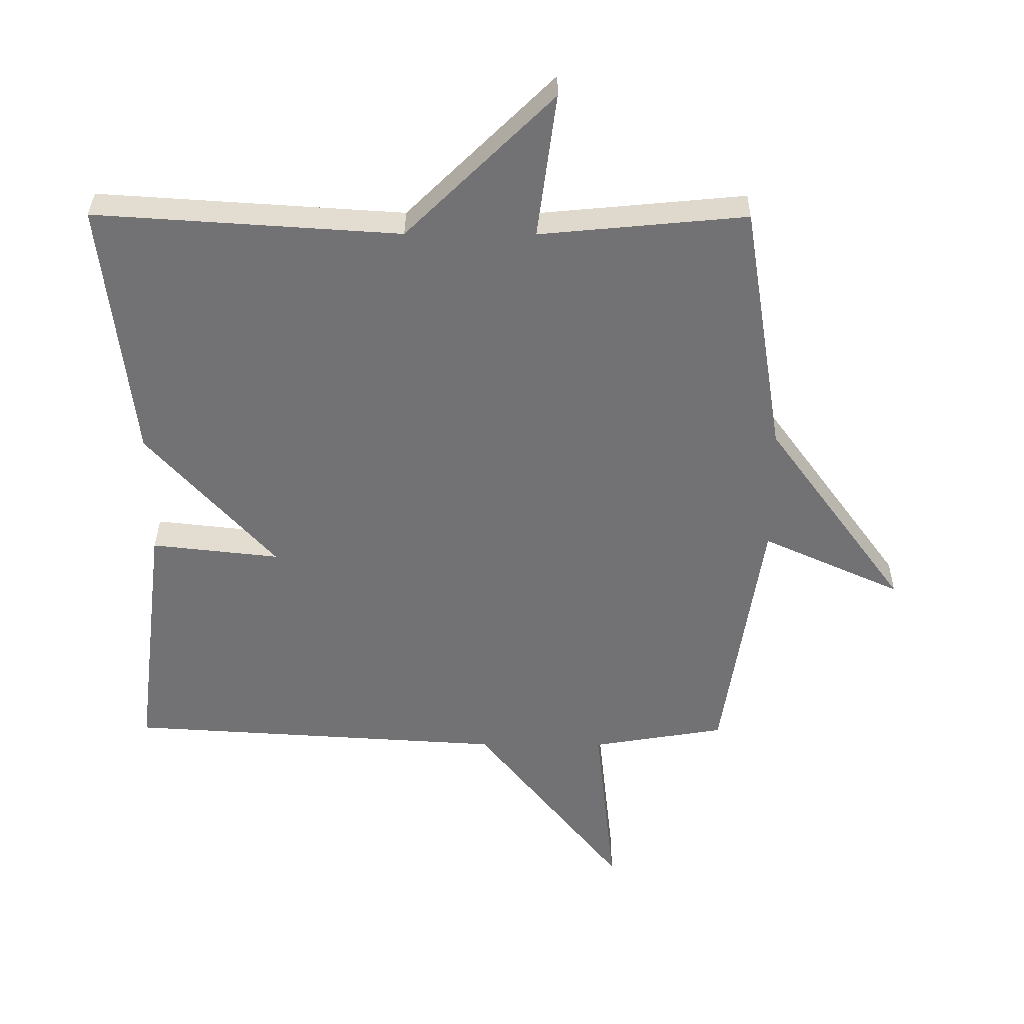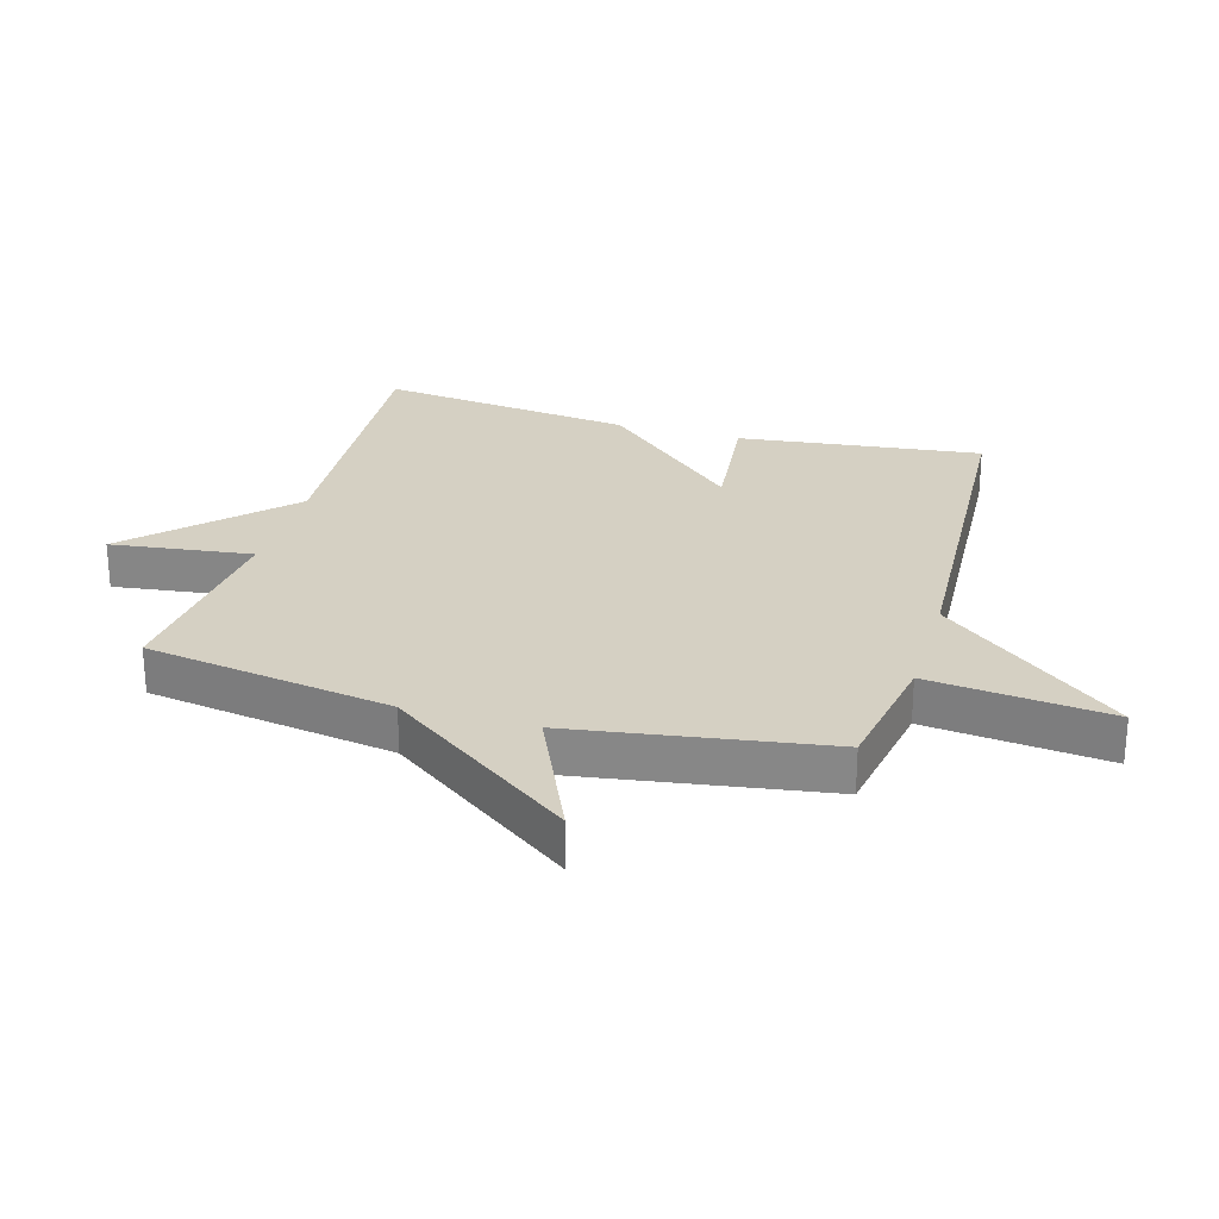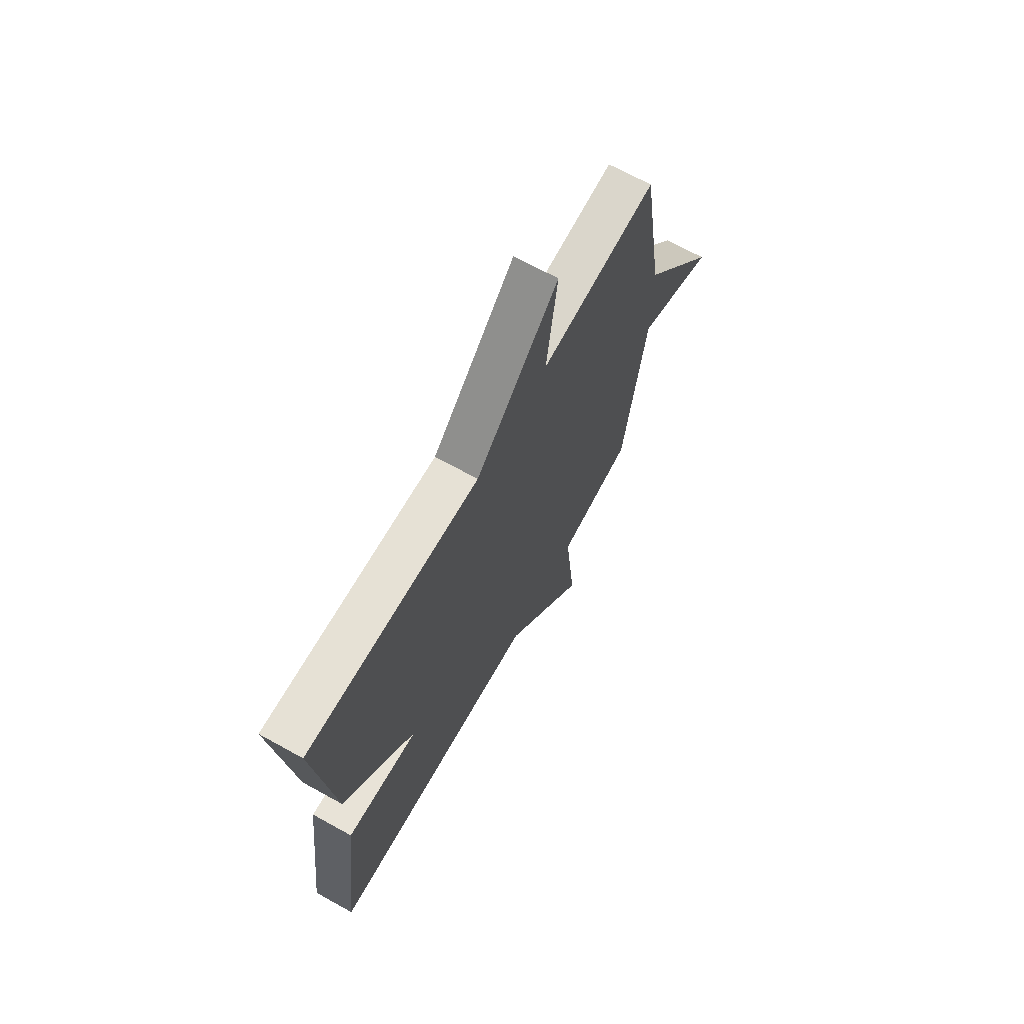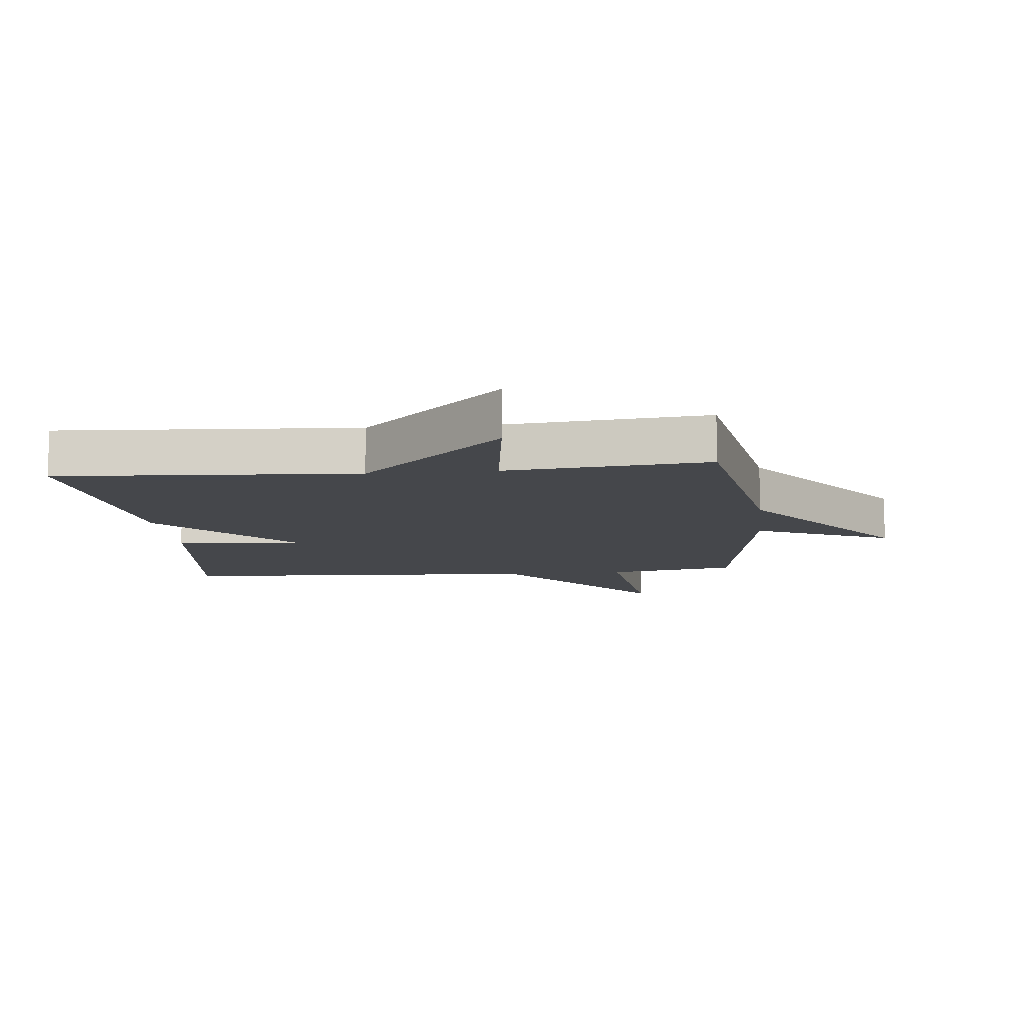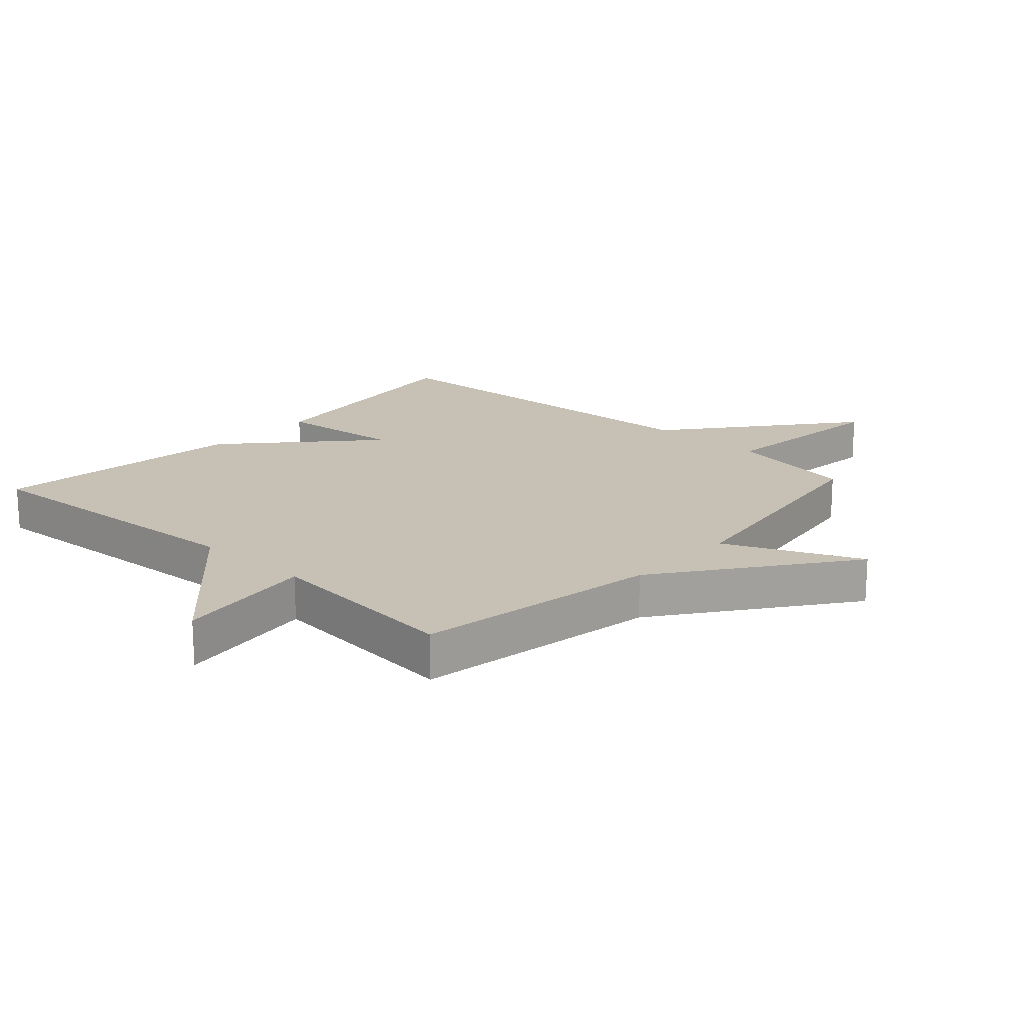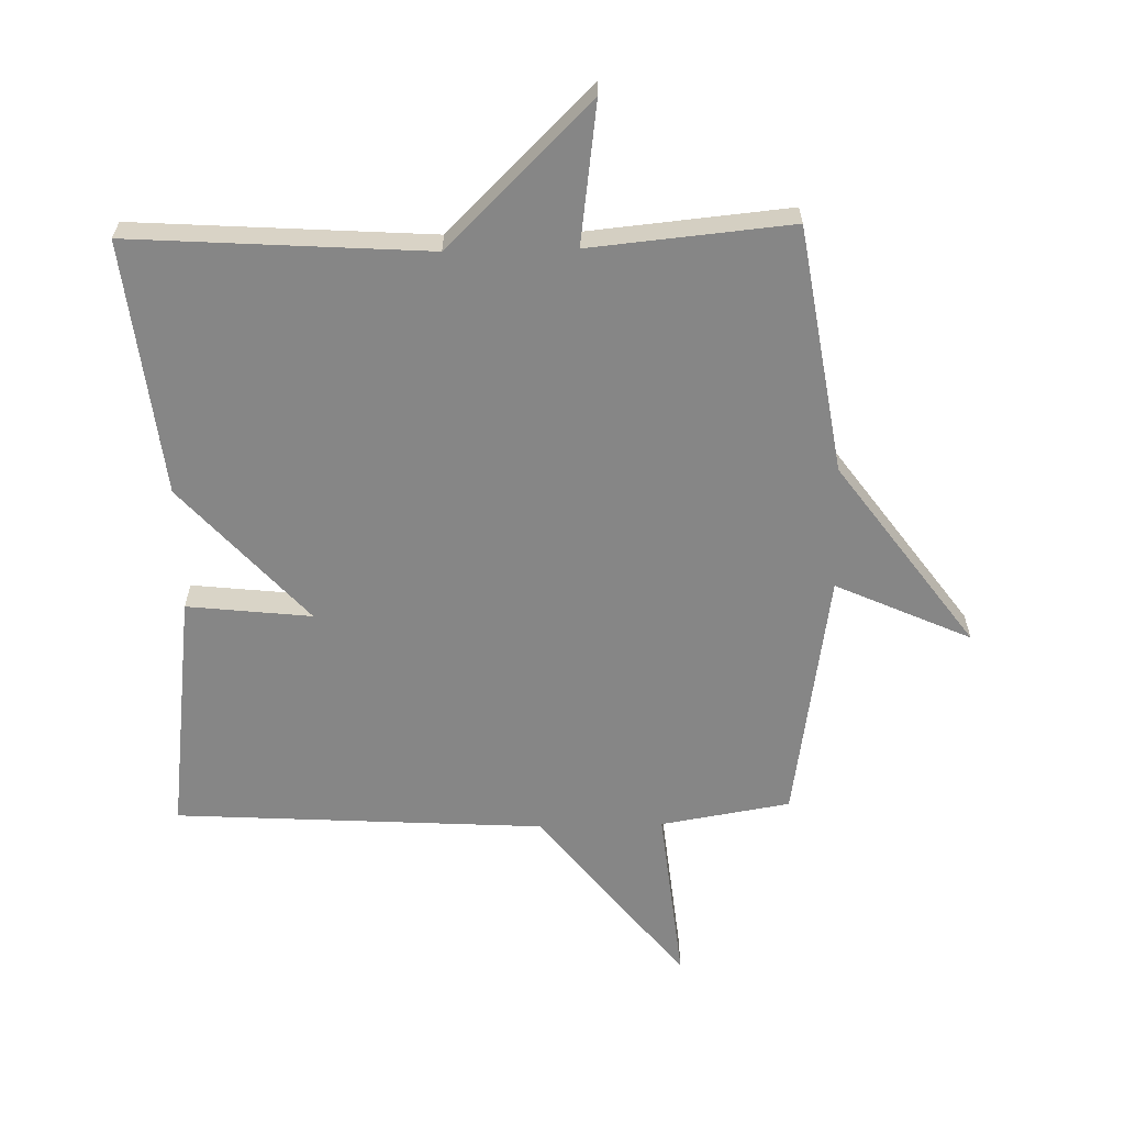
<metadata>
{"format":"obj","ext":"obj","renderer":"f3d","projection":"perspective","resolution":1024,"background":"white","views":[{"elev":34.3,"azim":0.4,"up":"+Z"},{"elev":26.4,"azim":106.2,"up":"+Y"},{"elev":68.5,"azim":-61.0,"up":"+Z"},{"elev":-10.3,"azim":6.1,"up":"+Y"},{"elev":18.5,"azim":42.7,"up":"+Y"},{"elev":-62.1,"azim":1.3,"up":"+Y"}]}
</metadata>
<code>
v 0.5 0.07 0.5
v 0.563 0.07 0.104
v 0.78 0.07 -0.194
v 0.563 0.07 -0.096
v 0.5 0.07 -0.5
v 0.292 0.07 -0.535
v 0.323 0.07 -0.824
v 0.092 0.07 -0.535
v -0.5 0.07 -0.5
v -0.452 0.07 -0.11
v -0.252 0.07 -0.132
v -0.452 0.07 0.09
v -0.5 0.07 0.5
v -0.023 0.07 0.469
v 0.207 0.07 0.696
v 0.177 0.07 0.469
v 0.5 0 0.5
v 0.563 0 0.104
v 0.78 0 -0.194
v 0.563 0 -0.096
v 0.5 0 -0.5
v 0.292 0 -0.535
v 0.323 0 -0.824
v 0.092 0 -0.535
v -0.5 0 -0.5
v -0.452 0 -0.11
v -0.252 0 -0.132
v -0.452 0 0.09
v -0.5 0 0.5
v -0.023 0 0.469
v 0.207 0 0.696
v 0.177 0 0.469
f 14 15 16
f 11 12 13 14
f 11 14 16
f 8 9 10 11
f 16 1 2
f 11 16 2
f 8 11 2
f 6 7 8
f 6 8 2
f 5 6 2
f 4 5 2
f 2 3 4
f 32 31 30
f 30 29 28 27
f 32 30 27
f 27 26 25 24
f 18 17 32
f 18 32 27
f 18 27 24
f 24 23 22
f 18 24 22
f 18 22 21
f 18 21 20
f 20 19 18
f 1 17 18 2
f 2 18 19 3
f 3 19 20 4
f 4 20 21 5
f 5 21 22 6
f 6 22 23 7
f 7 23 24 8
f 8 24 25 9
f 9 25 26 10
f 10 26 27 11
f 11 27 28 12
f 12 28 29 13
f 13 29 30 14
f 14 30 31 15
f 15 31 32 16
f 16 32 17 1

</code>
